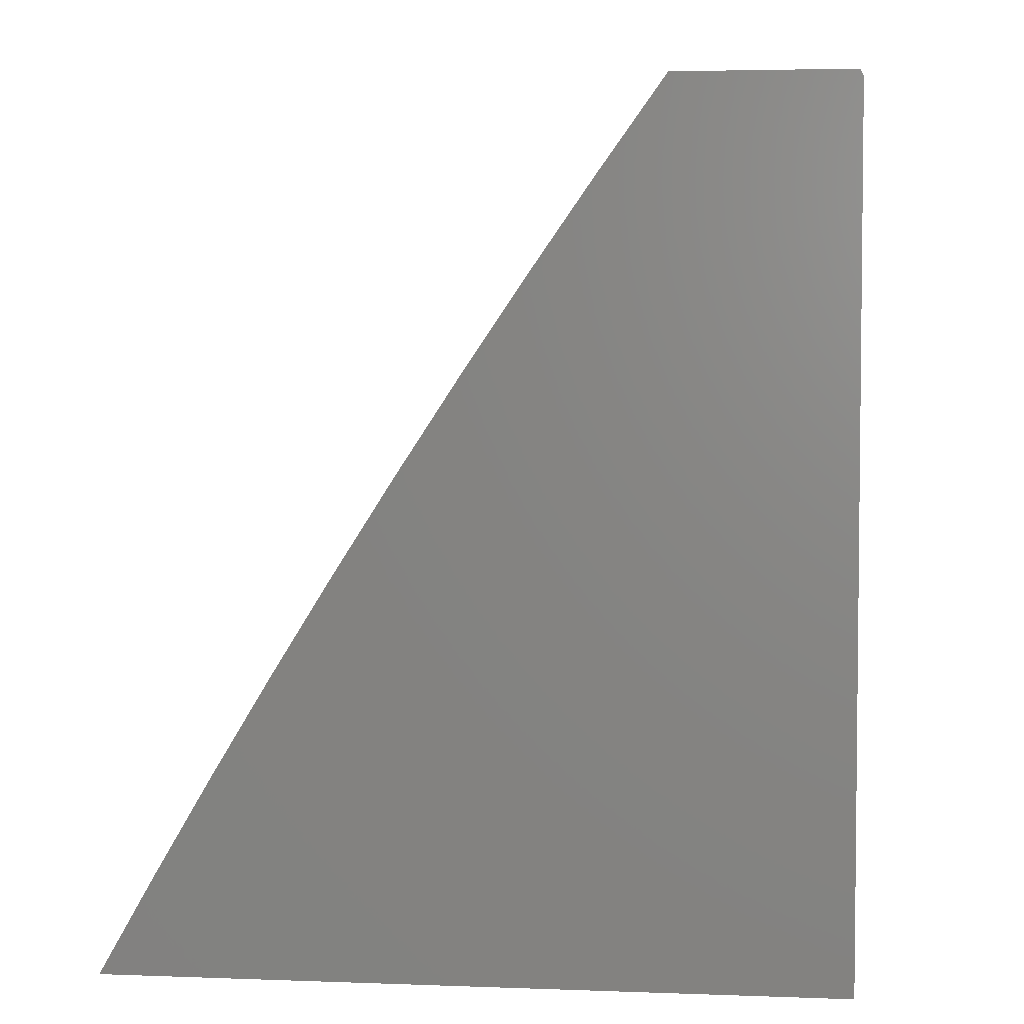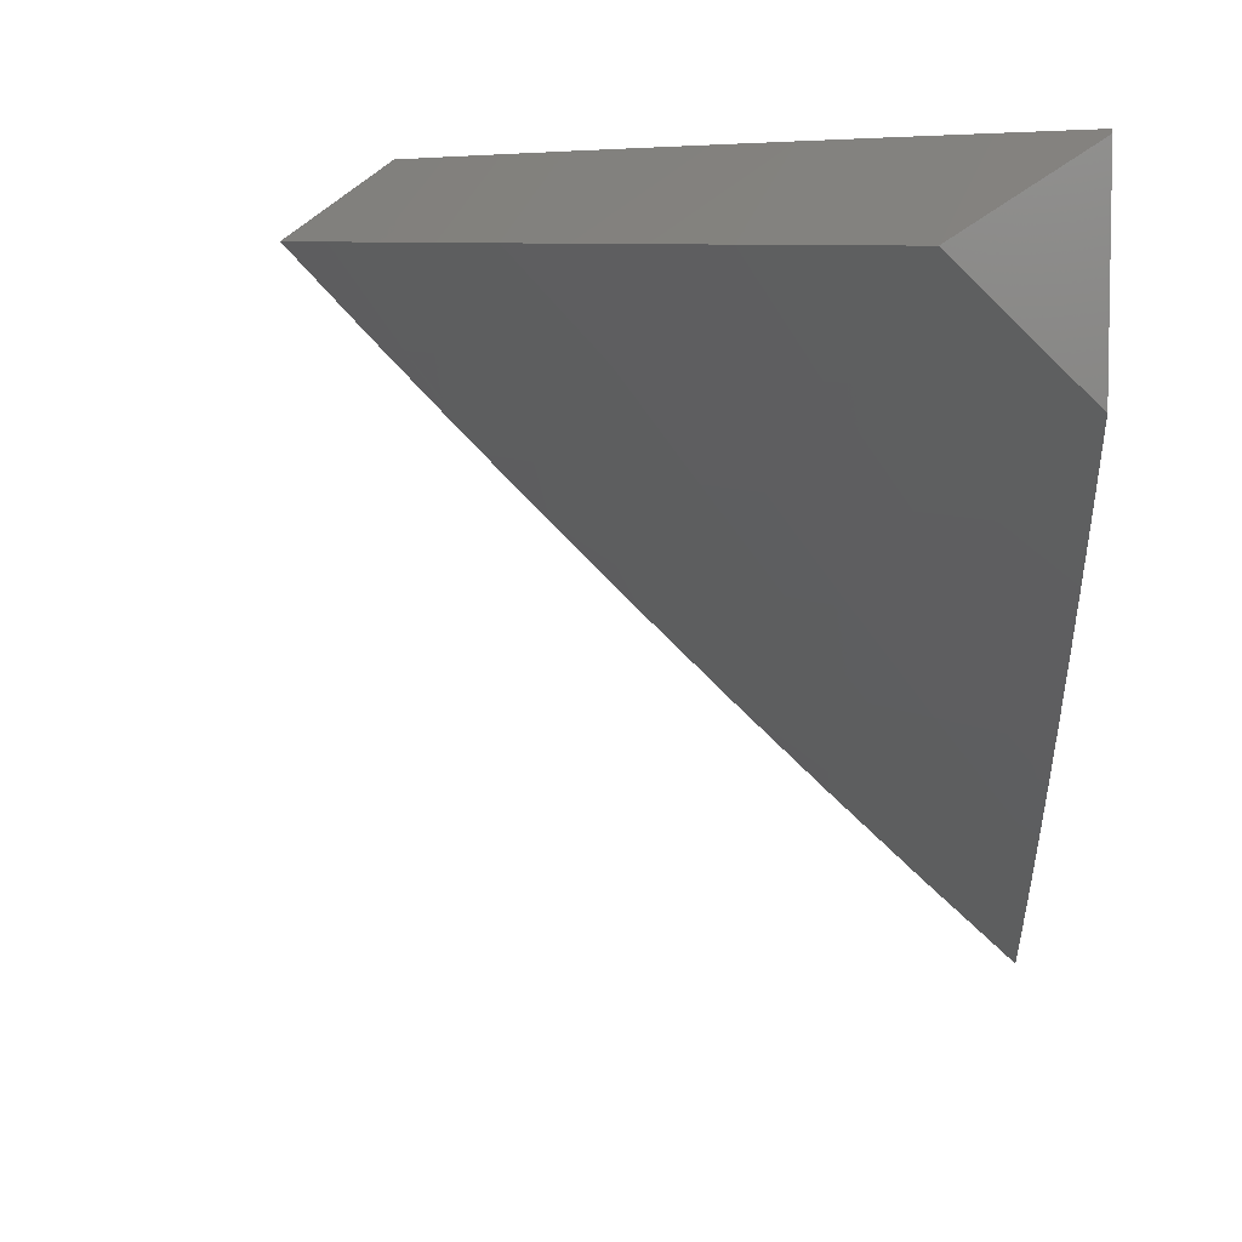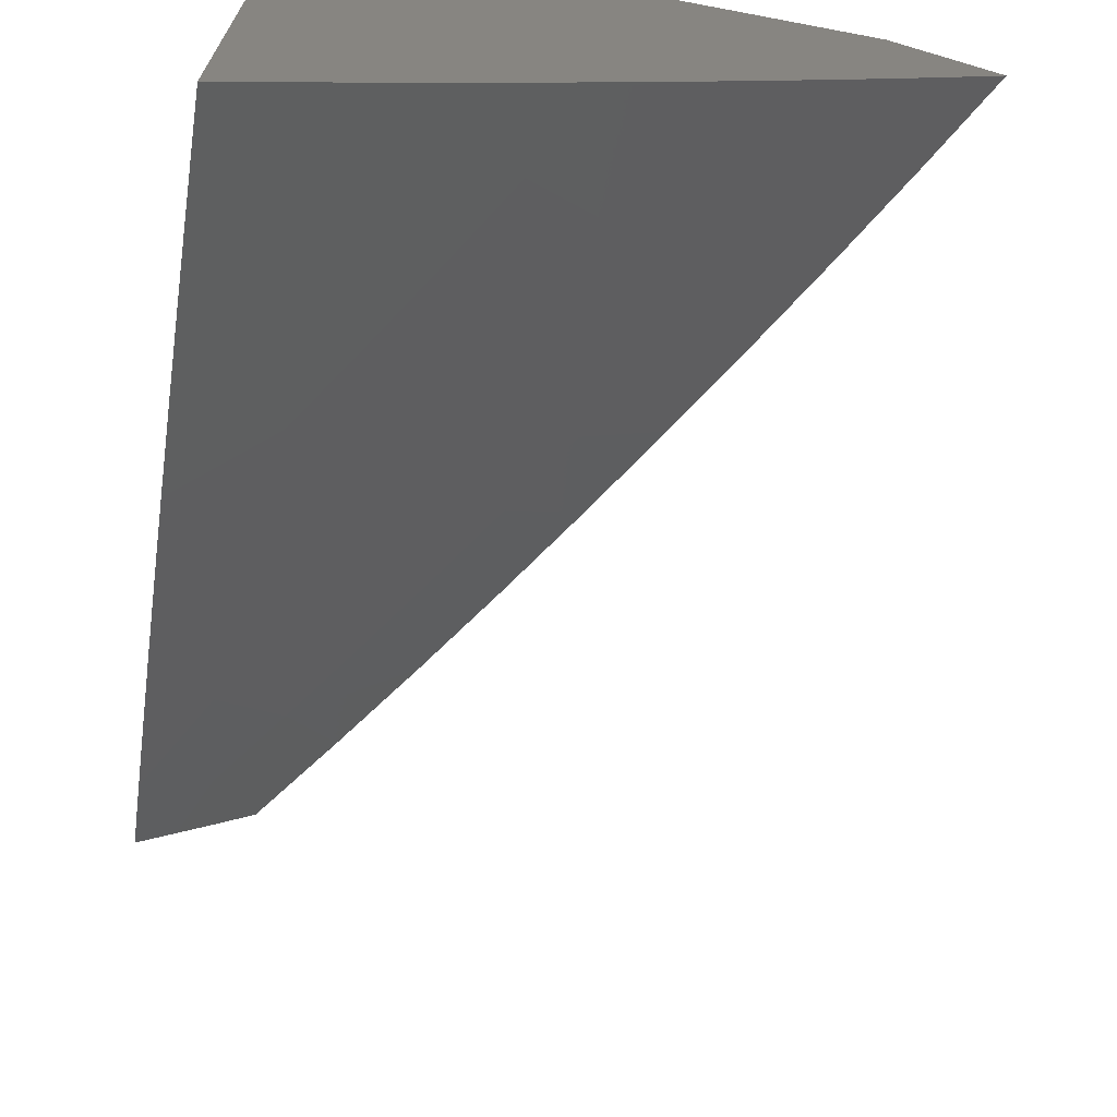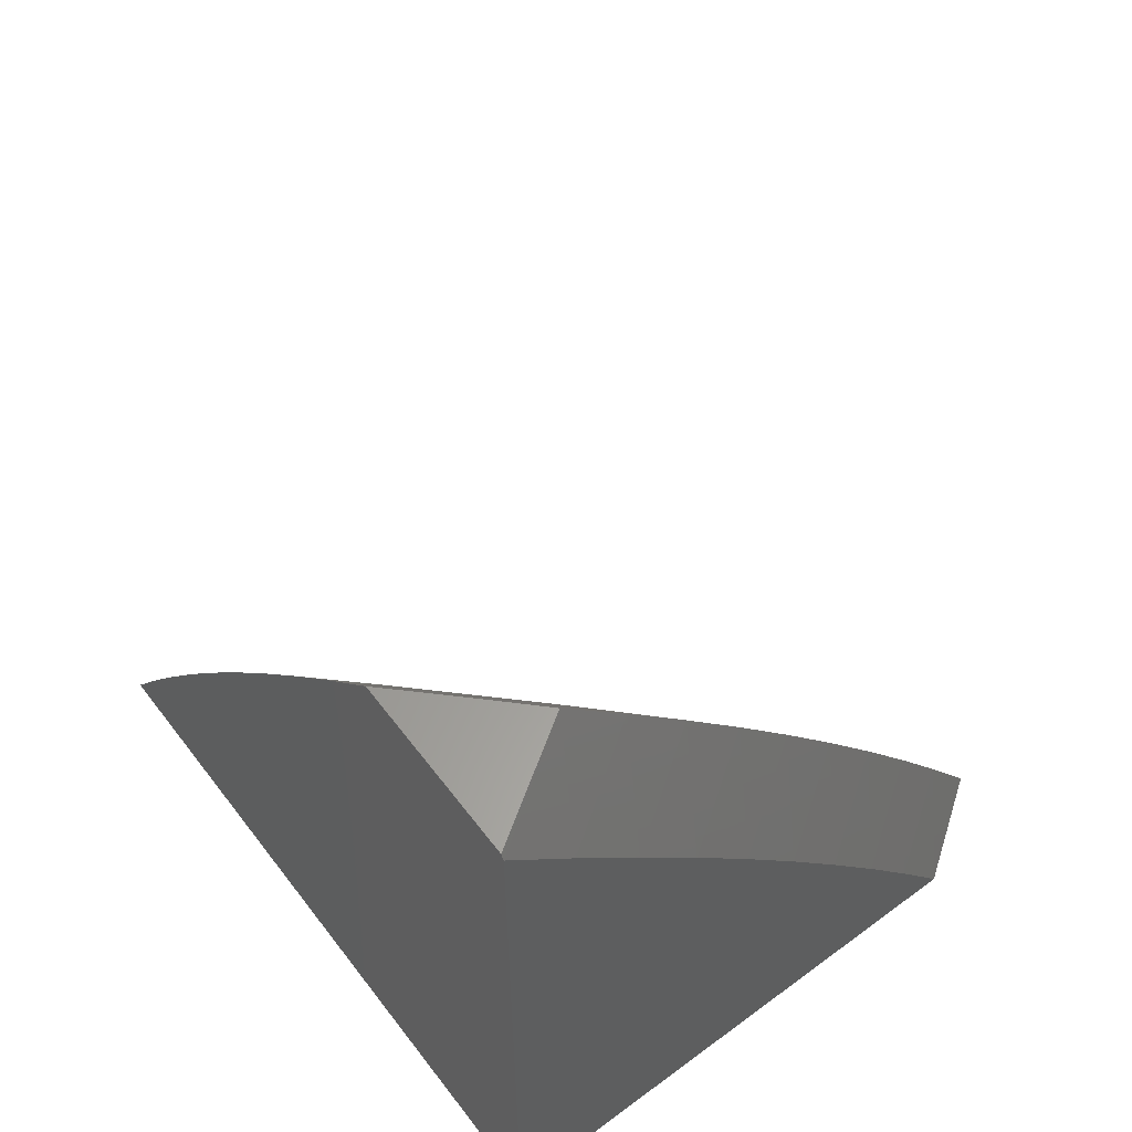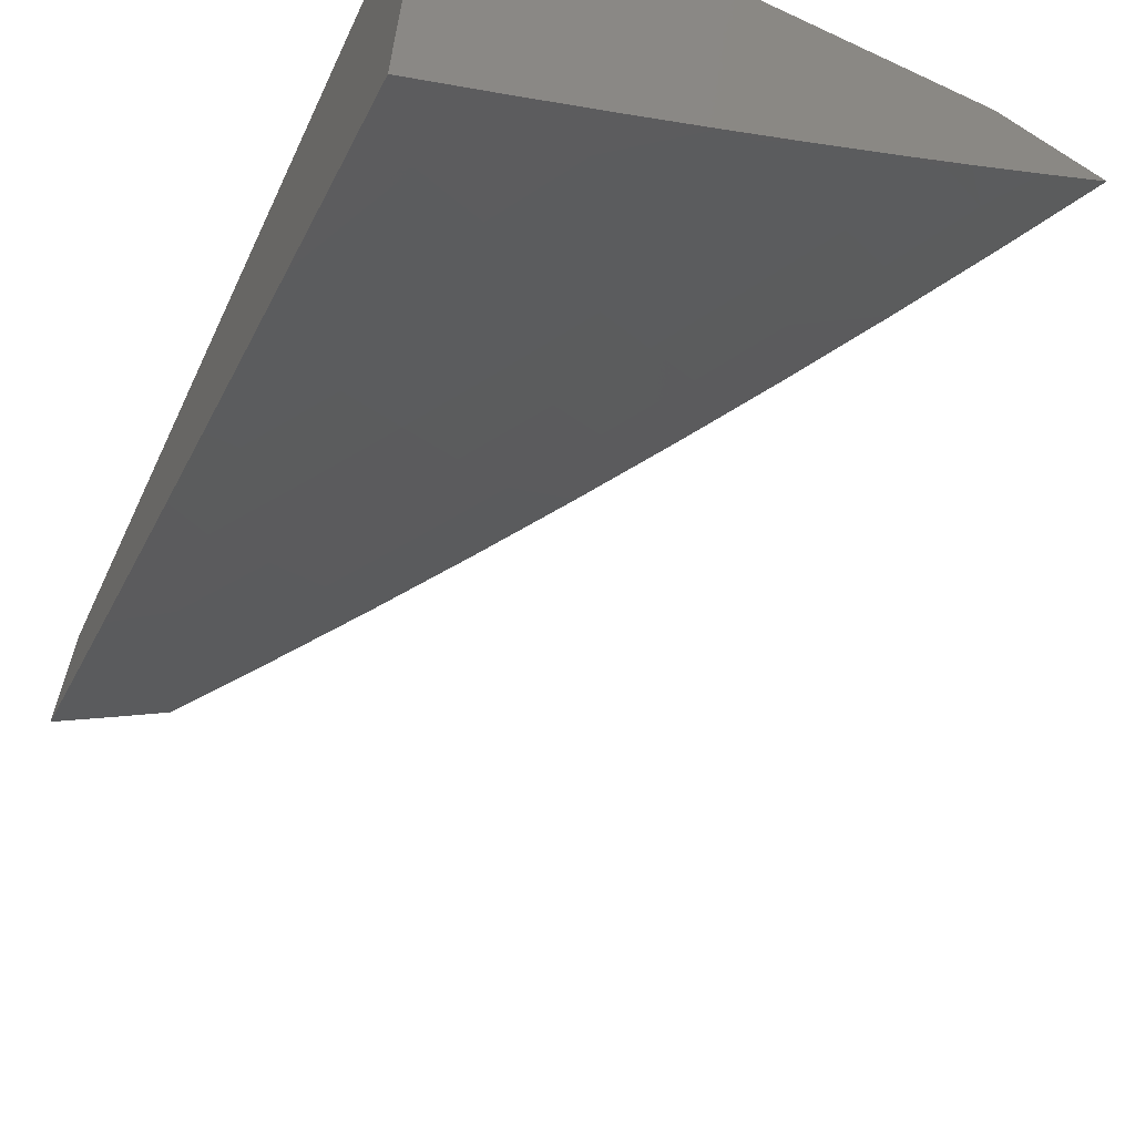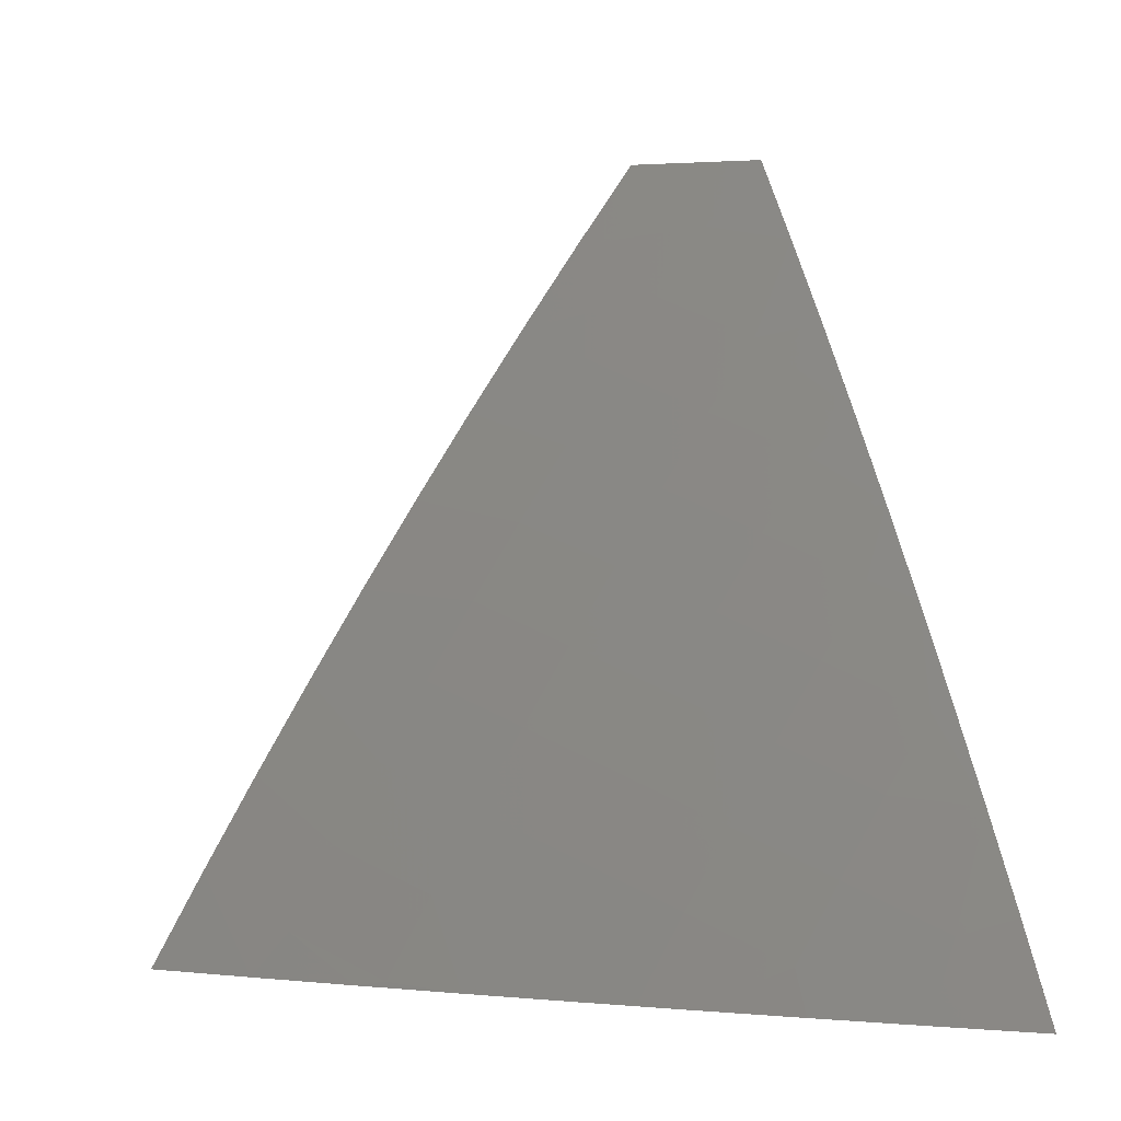
<metadata>
{"format":"stl","ext":"stl","renderer":"f3d","projection":"perspective","resolution":1024,"background":"white","views":[{"elev":4.0,"azim":-83.0,"up":"+Y"},{"elev":6.8,"azim":-176.5,"up":"+Z"},{"elev":-69.6,"azim":-10.7,"up":"+Z"},{"elev":60.5,"azim":-37.2,"up":"+Y"},{"elev":-64.8,"azim":-25.2,"up":"+Z"},{"elev":2.2,"azim":154.5,"up":"+Y"}]}
</metadata>
<code>
# stl→obj: 78 verts, 152 faces
v 8 6 -8.004
v 8 5.993 -8
v 8.125 6 -8.085
v 8.079 5.886 -8
v 8.203 5.893 -8.085
v 8.156 5.779 -8
v 8.279 5.785 -8.085
v 8.231 5.67 -8
v 8.355 5.675 -8.085
v 8.306 5.561 -8
v 8.429 5.565 -8.085
v 8.379 5.451 -8
v 8.501 5.454 -8.085
v 8.45 5.339 -8
v 8.572 5.342 -8.085
v 8.52 5.227 -8
v 8.641 5.229 -8.085
v 8.588 5.114 -8
v 8.709 5.115 -8.085
v 8.655 5 -8
v 8.776 5 -8.085
v 8 5.893 -8.283
v 8 6 -8.207
v 8.075 5.913 -8.196
v 8.042 6 -8.166
v 8.083 6 -8.126
v 8.142 5.821 -8.196
v 8.208 5.727 -8.196
v 8.273 5.633 -8.196
v 8.196 5.581 -8.307
v 8.259 5.487 -8.307
v 8.181 5.435 -8.417
v 8.242 5.341 -8.417
v 8.163 5.29 -8.525
v 8.222 5.196 -8.525
v 8.141 5.145 -8.633
v 8.199 5.051 -8.633
v 8.059 5.092 -8.739
v 8.101 5 -8.753
v 8 5 -8.844
v 8.336 5.538 -8.196
v 8.321 5.392 -8.307
v 8.303 5.247 -8.417
v 8.281 5.102 -8.525
v 8.299 5 -8.568
v 8.2 5 -8.661
v 8.399 5.443 -8.196
v 8.382 5.297 -8.307
v 8.362 5.152 -8.417
v 8.339 5.007 -8.525
v 8.396 5 -8.473
v 8.421 5.056 -8.417
v 8.493 5 -8.378
v 8.501 5.104 -8.307
v 8.559 5.007 -8.307
v 8.581 5.152 -8.196
v 8.639 5.054 -8.196
v 8.682 5 -8.183
v 8.461 5.347 -8.196
v 8.442 5.201 -8.307
v 8.521 5.25 -8.196
v 8.588 5 -8.281
v 8 5.115 -8.779
v 8 5.228 -8.713
v 8.082 5.237 -8.633
v 8.021 5.329 -8.633
v 8.102 5.382 -8.525
v 8 5.454 -8.575
v 8.04 5.475 -8.525
v 8 5.565 -8.504
v 8.118 5.528 -8.417
v 8.055 5.621 -8.417
v 8.132 5.674 -8.307
v 8 5.675 -8.432
v 8.066 5.767 -8.307
v 8 5.784 -8.358
v 8 5.341 -8.645
v 8 5 -8
f 1 2 3
f 3 2 4
f 3 4 5
f 5 4 6
f 5 6 7
f 7 6 8
f 7 8 9
f 9 8 10
f 9 10 11
f 11 10 12
f 11 12 13
f 13 12 14
f 13 14 15
f 15 14 16
f 15 16 17
f 17 16 18
f 17 18 19
f 19 18 20
f 19 20 21
f 22 23 24
f 24 23 25
f 24 25 26
f 26 3 24
f 24 3 5
f 24 5 27
f 27 5 7
f 27 7 28
f 28 7 29
f 28 29 30
f 30 29 31
f 30 31 32
f 32 31 33
f 32 33 34
f 34 33 35
f 34 35 36
f 36 35 37
f 36 37 38
f 38 37 39
f 38 39 40
f 7 9 29
f 29 9 41
f 29 41 31
f 31 41 42
f 31 42 33
f 33 42 43
f 33 43 35
f 35 43 44
f 35 44 37
f 37 44 45
f 37 45 46
f 9 11 41
f 41 11 47
f 41 47 42
f 42 47 48
f 42 48 43
f 43 48 49
f 43 49 44
f 44 49 50
f 44 50 45
f 45 50 51
f 51 50 52
f 51 52 53
f 53 52 54
f 53 54 55
f 55 54 56
f 55 56 57
f 57 56 19
f 57 19 58
f 58 19 21
f 11 13 47
f 47 13 59
f 47 59 48
f 48 59 60
f 48 60 49
f 49 60 52
f 49 52 50
f 13 15 59
f 59 15 61
f 59 61 60
f 60 61 54
f 60 54 52
f 15 17 61
f 61 17 56
f 61 56 54
f 17 19 56
f 58 62 57
f 57 62 55
f 62 53 55
f 46 39 37
f 40 63 38
f 38 63 64
f 38 64 65
f 65 64 66
f 65 66 67
f 67 66 68
f 67 68 69
f 69 68 70
f 69 70 71
f 71 70 72
f 71 72 73
f 73 72 74
f 73 74 75
f 75 74 76
f 75 76 22
f 64 77 66
f 66 77 68
f 70 74 72
f 75 22 24
f 36 38 65
f 73 75 27
f 27 75 24
f 27 28 73
f 73 28 30
f 73 30 71
f 71 30 32
f 71 32 67
f 67 32 34
f 67 34 65
f 65 34 36
f 69 71 67
f 40 39 78
f 78 39 46
f 78 46 45
f 45 51 78
f 78 51 53
f 78 53 62
f 78 62 20
f 20 62 58
f 20 58 21
f 1 23 2
f 2 23 22
f 2 22 76
f 2 76 78
f 78 76 74
f 78 74 70
f 70 68 78
f 78 68 77
f 78 77 64
f 64 63 78
f 78 63 40
f 20 18 78
f 78 18 16
f 78 16 14
f 14 12 78
f 78 12 10
f 78 10 8
f 8 6 78
f 78 6 4
f 78 4 2
f 3 26 1
f 1 26 25
f 1 25 23

</code>
